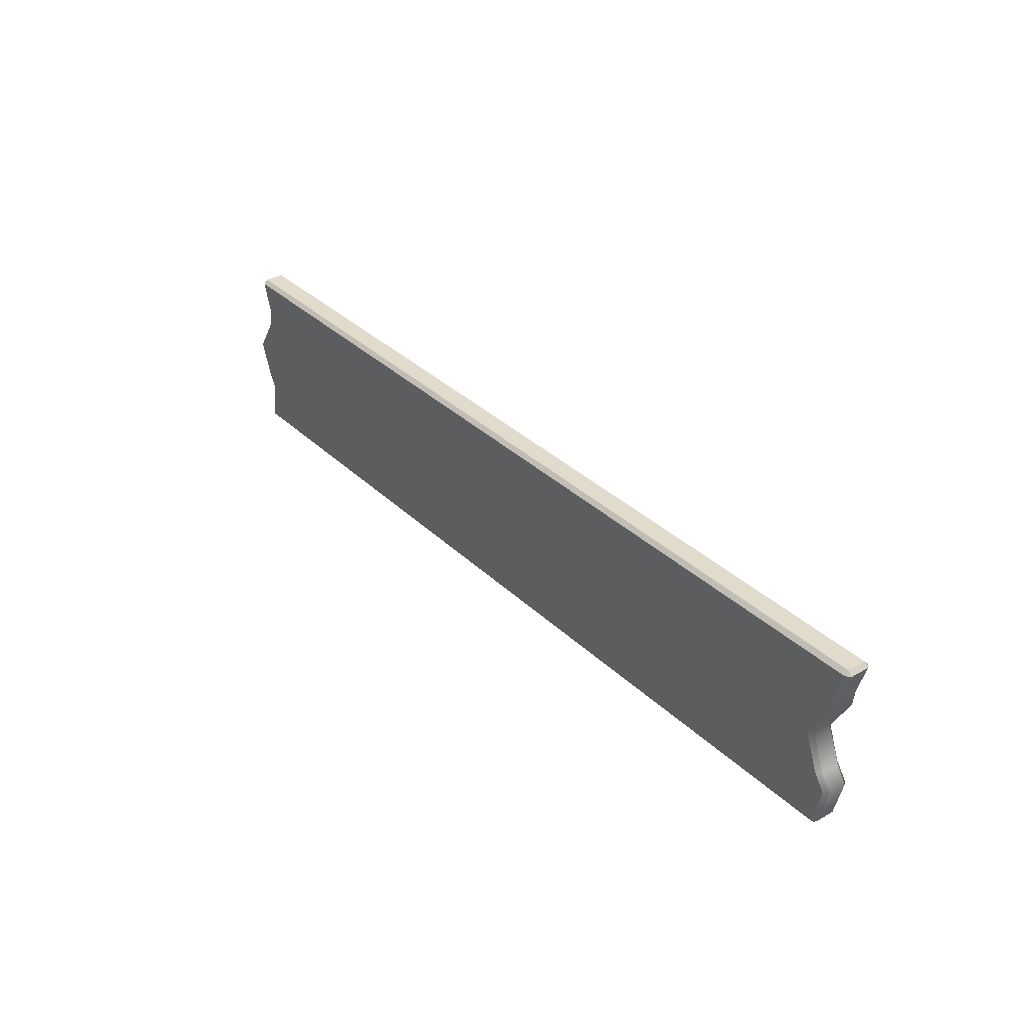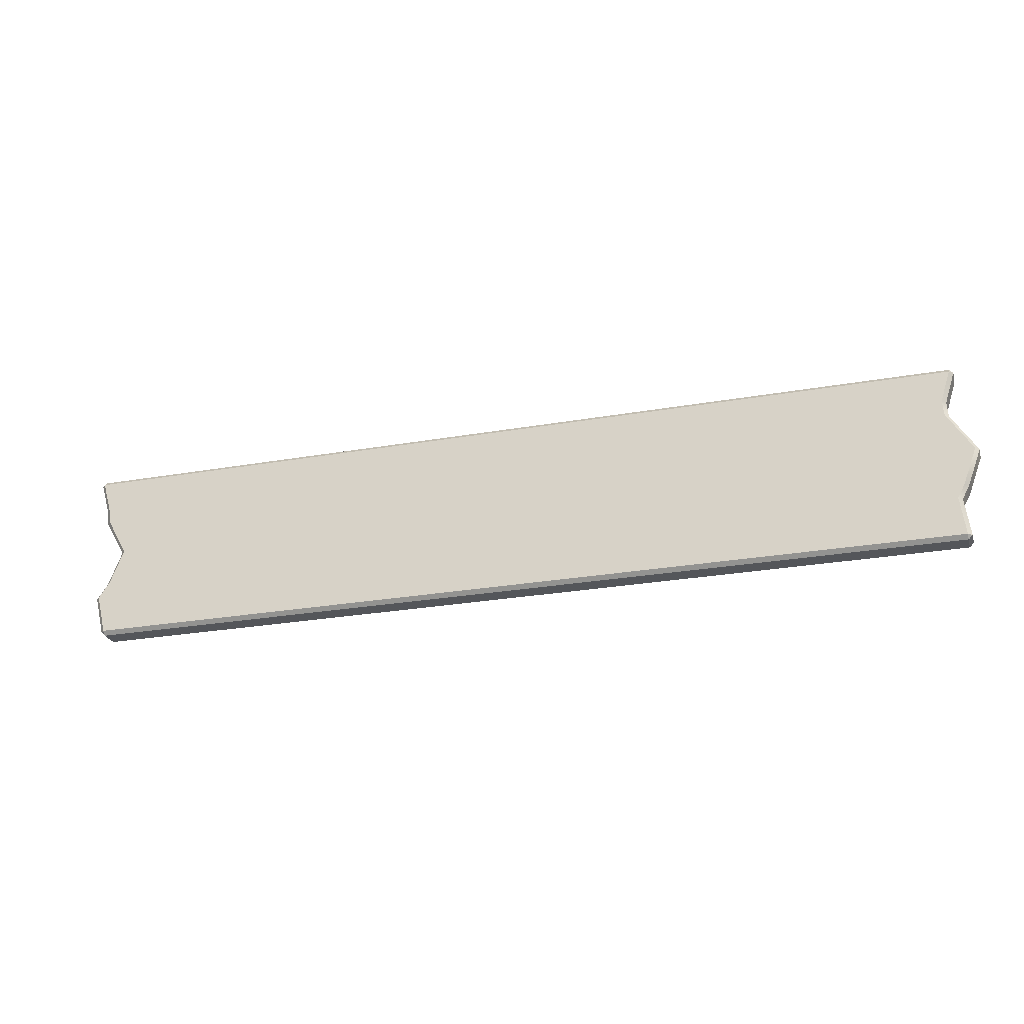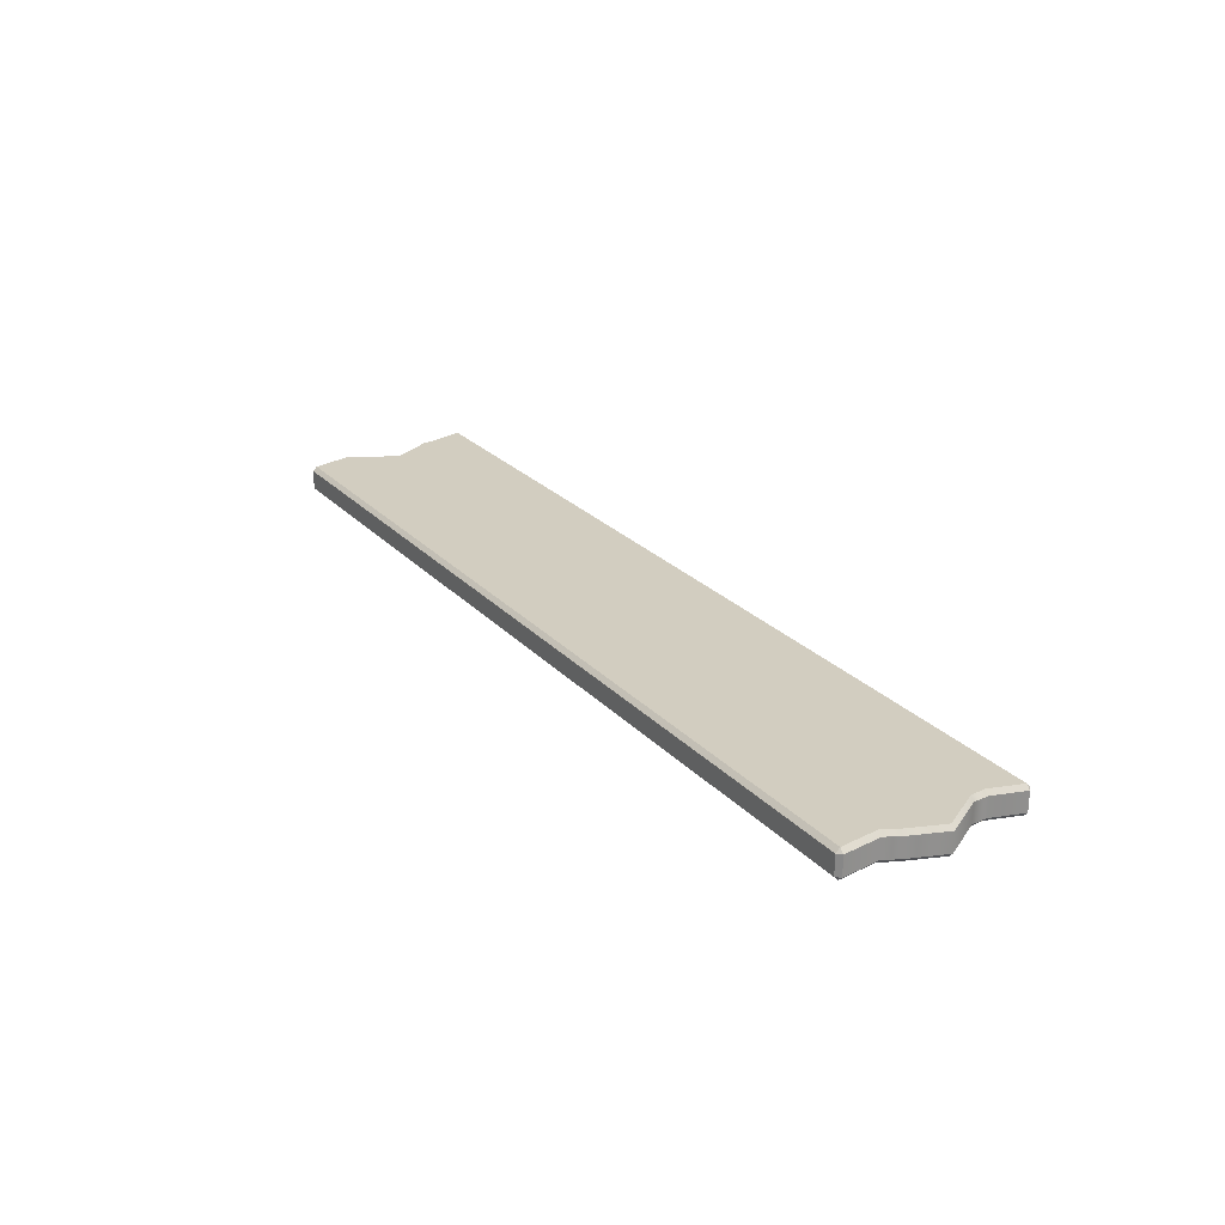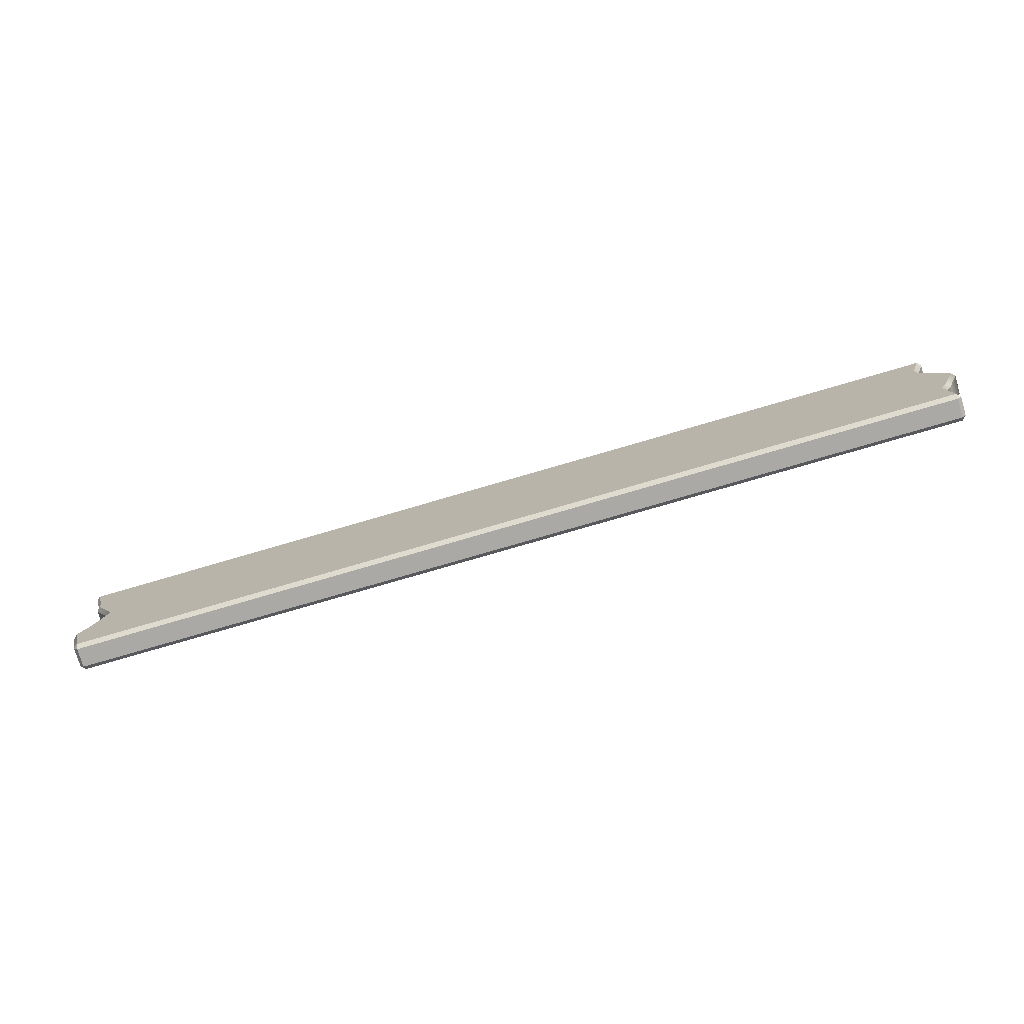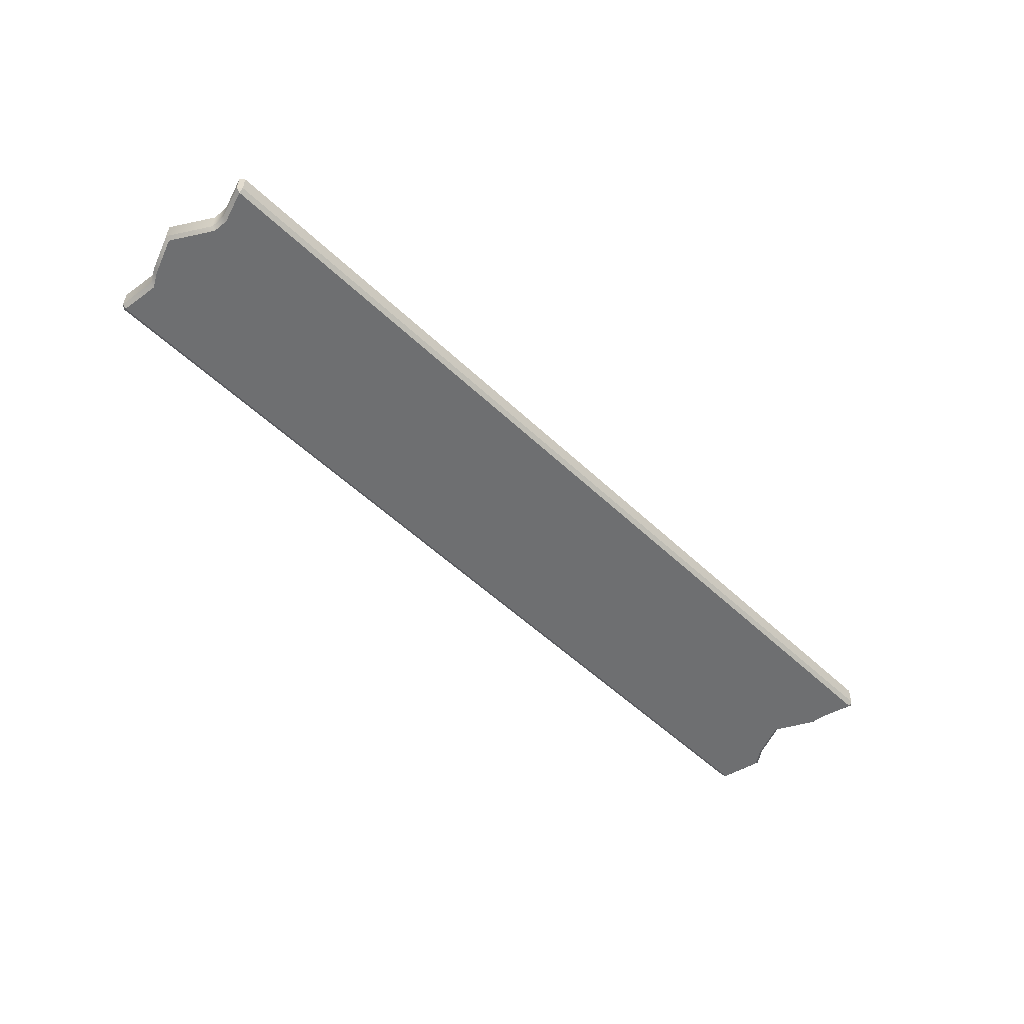
<metadata>
{"format":"obj","ext":"obj","renderer":"f3d","projection":"perspective","resolution":1024,"background":"white","views":[{"elev":33.8,"azim":-128.0,"up":"+Y"},{"elev":-25.2,"azim":16.1,"up":"+Y"},{"elev":24.6,"azim":58.4,"up":"+Z"},{"elev":-75.5,"azim":16.4,"up":"+Y"},{"elev":-54.5,"azim":135.1,"up":"+Z"}]}
</metadata>
<code>
g default
v -49.14 0 1.05
v -49.14 0.45 1.5
v -49.59 0.45 1.05
v 49.5 0.45 1.05
v 49.05 0.45 1.5
v 49.05 0 1.05
v -51.41 19.55 1.05
v -50.96 19.55 1.5
v -50.96 20 1.05
v 49.05 20 1.05
v 49.05 19.55 1.5
v 49.5 19.55 1.05
v -51.41 19.55 -1.05
v -50.96 20 -1.05
v -50.96 19.55 -1.5
v 49.05 19.55 -1.5
v 49.05 20 -1.05
v 49.5 19.55 -1.05
v -49.59 0.45 -1.05
v -49.14 0.45 -1.5
v -49.14 0 -1.05
v 49.05 0 -1.05
v 49.05 0.45 -1.5
v 49.5 0.45 -1.05
v -49.98 16.08 1.5
v -50.41 16.08 1.05
v -50.41 16.08 -1.05
v -49.98 16.08 -1.5
v 47.96 16.08 -1.5
v 48.41 16.08 -1.05
v 48.41 16.08 1.05
v 47.96 16.08 1.5
v -49.73 14.41 1.5
v -50.18 14.41 1.05
v -50.18 14.41 -1.05
v -49.73 14.41 -1.5
v 48.11 14.41 -1.5
v 48.53 14.41 -1.05
v 48.53 14.41 1.05
v 48.11 14.41 1.5
v -50.17 4.726 1.5
v -50.62 4.726 1.05
v -50.62 4.726 -1.05
v -50.17 4.726 -1.5
v 48.5 4.624 -1.5
v 48.95 4.624 -1.05
v 48.95 4.624 1.05
v 48.5 4.624 1.5
v -48.96 6.512 1.5
v -49.41 6.512 1.05
v -49.41 6.512 -1.05
v -48.96 6.512 -1.5
v 49.28 6.056 -1.5
v 49.73 6.056 -1.05
v 49.73 6.056 1.05
v 49.28 6.056 1.5
v -47.46 10.35 1.5
v -47.92 10.35 1.05
v -47.92 10.35 -1.05
v -47.46 10.35 -1.5
v 50.8 10.11 -1.5
v 51.24 10.11 -1.05
v 51.24 10.11 1.05
v 50.8 10.11 1.5
g WoodenPlank_001 LooseMaterials
f 1 3 19 21
f 2 1 6 5
f 3 2 41 42
f 4 6 22 24
f 5 4 47 48
f 7 9 14 13
f 9 8 11 10
f 10 12 18 17
f 43 44 20 19
f 15 14 17 16
f 45 46 24 23
f 21 20 23 22
f 2 5 48 41
f 9 10 17 14
f 44 45 23 20
f 21 22 6 1
f 4 24 46 47
f 19 3 42 43
f 1 2 3
f 4 5 6
f 7 8 9
f 10 11 12
f 13 14 15
f 16 17 18
f 19 20 21
f 22 23 24
f 26 25 8 7
f 27 26 7 13
f 13 15 28 27
f 15 16 29 28
f 16 18 30 29
f 31 30 18 12
f 32 31 12 11
f 25 32 11 8
f 34 33 25 26
f 35 34 26 27
f 27 28 36 35
f 28 29 37 36
f 29 30 38 37
f 39 38 30 31
f 40 39 31 32
f 33 40 32 25
f 42 41 49 50
f 43 42 50 51
f 51 52 44 43
f 52 53 45 44
f 53 54 46 45
f 47 46 54 55
f 48 47 55 56
f 41 48 56 49
f 50 49 57 58
f 51 50 58 59
f 59 60 52 51
f 60 61 53 52
f 61 62 54 53
f 55 54 62 63
f 56 55 63 64
f 49 56 64 57
f 58 57 33 34
f 59 58 34 35
f 35 36 60 59
f 36 37 61 60
f 37 38 62 61
f 63 62 38 39
f 64 63 39 40
f 57 64 40 33

</code>
